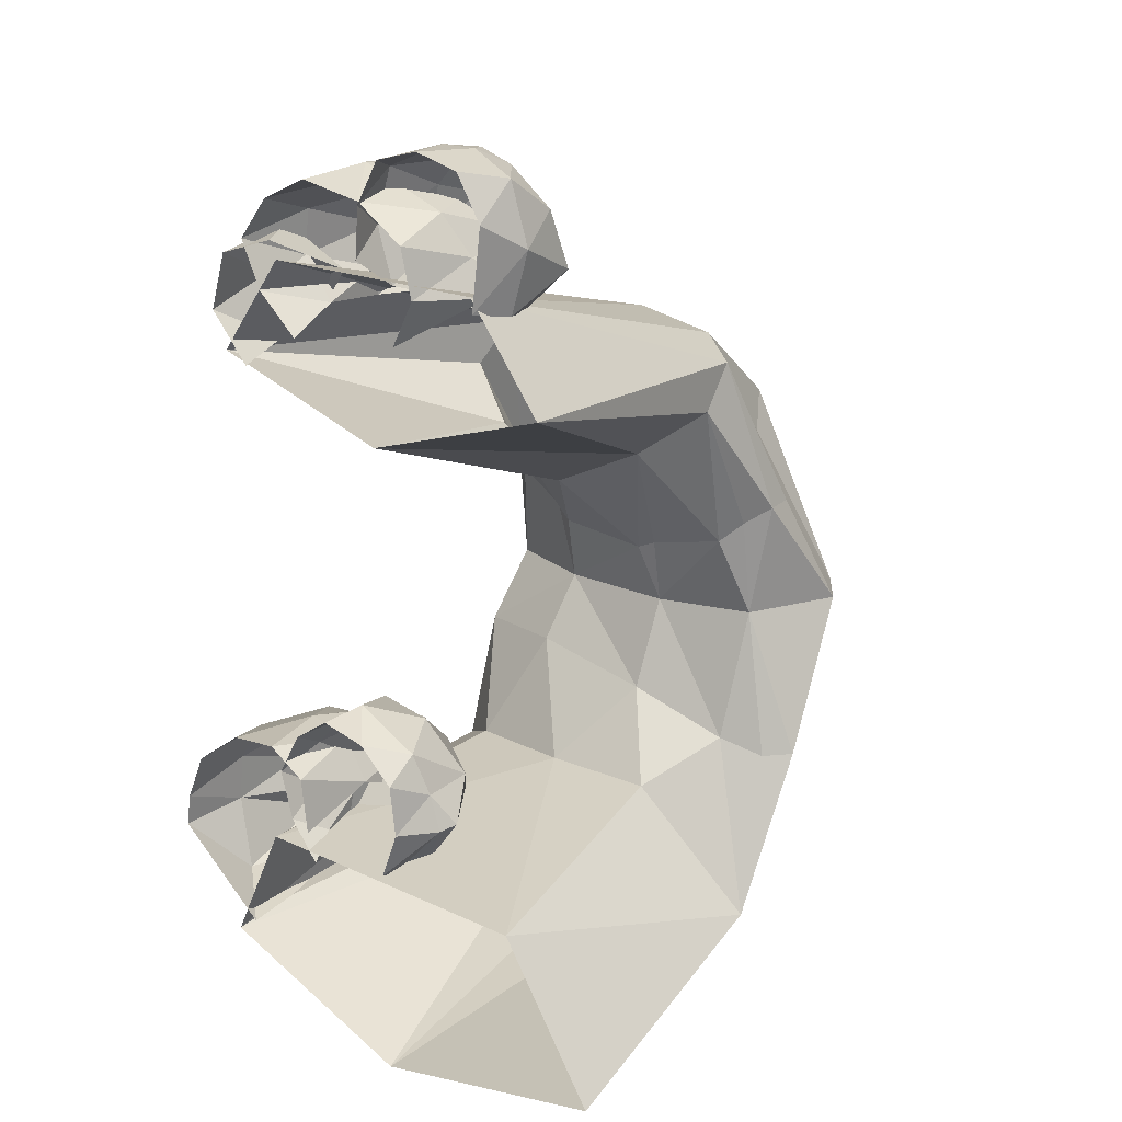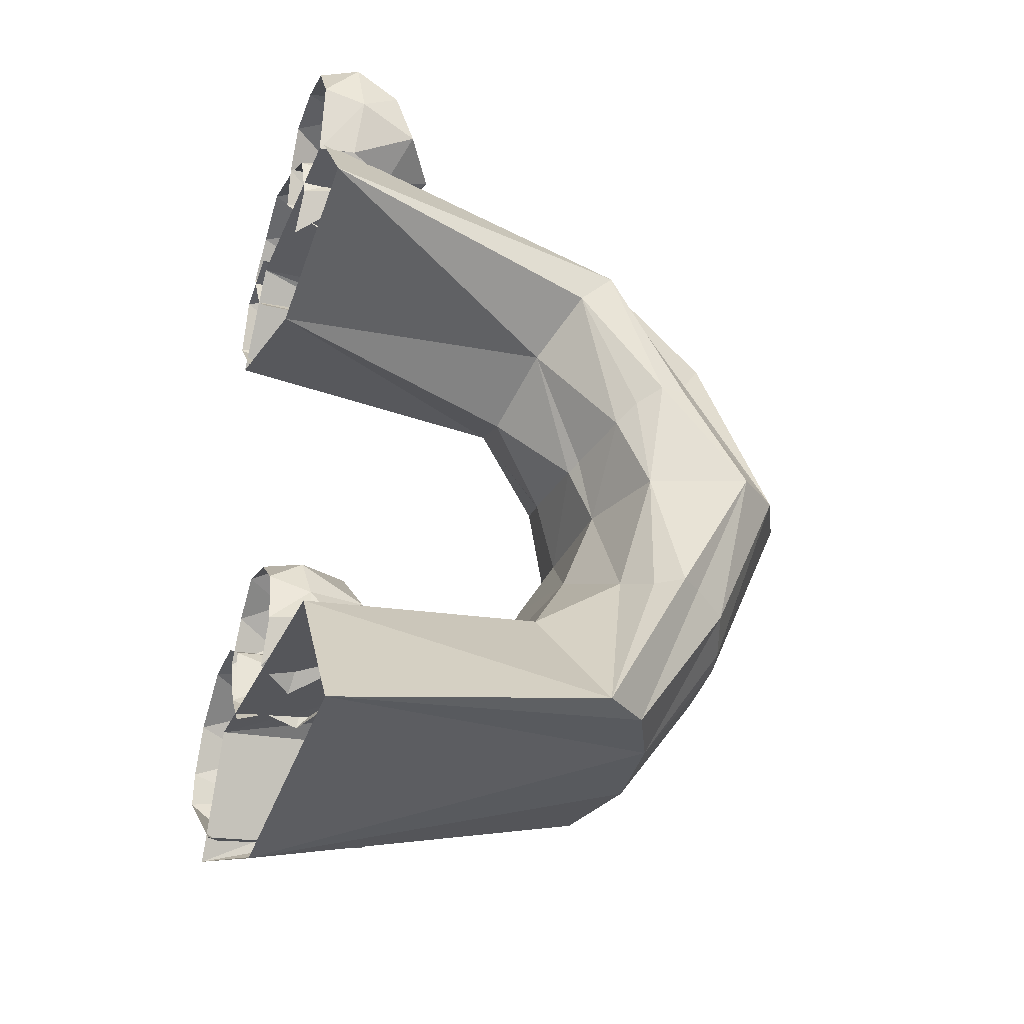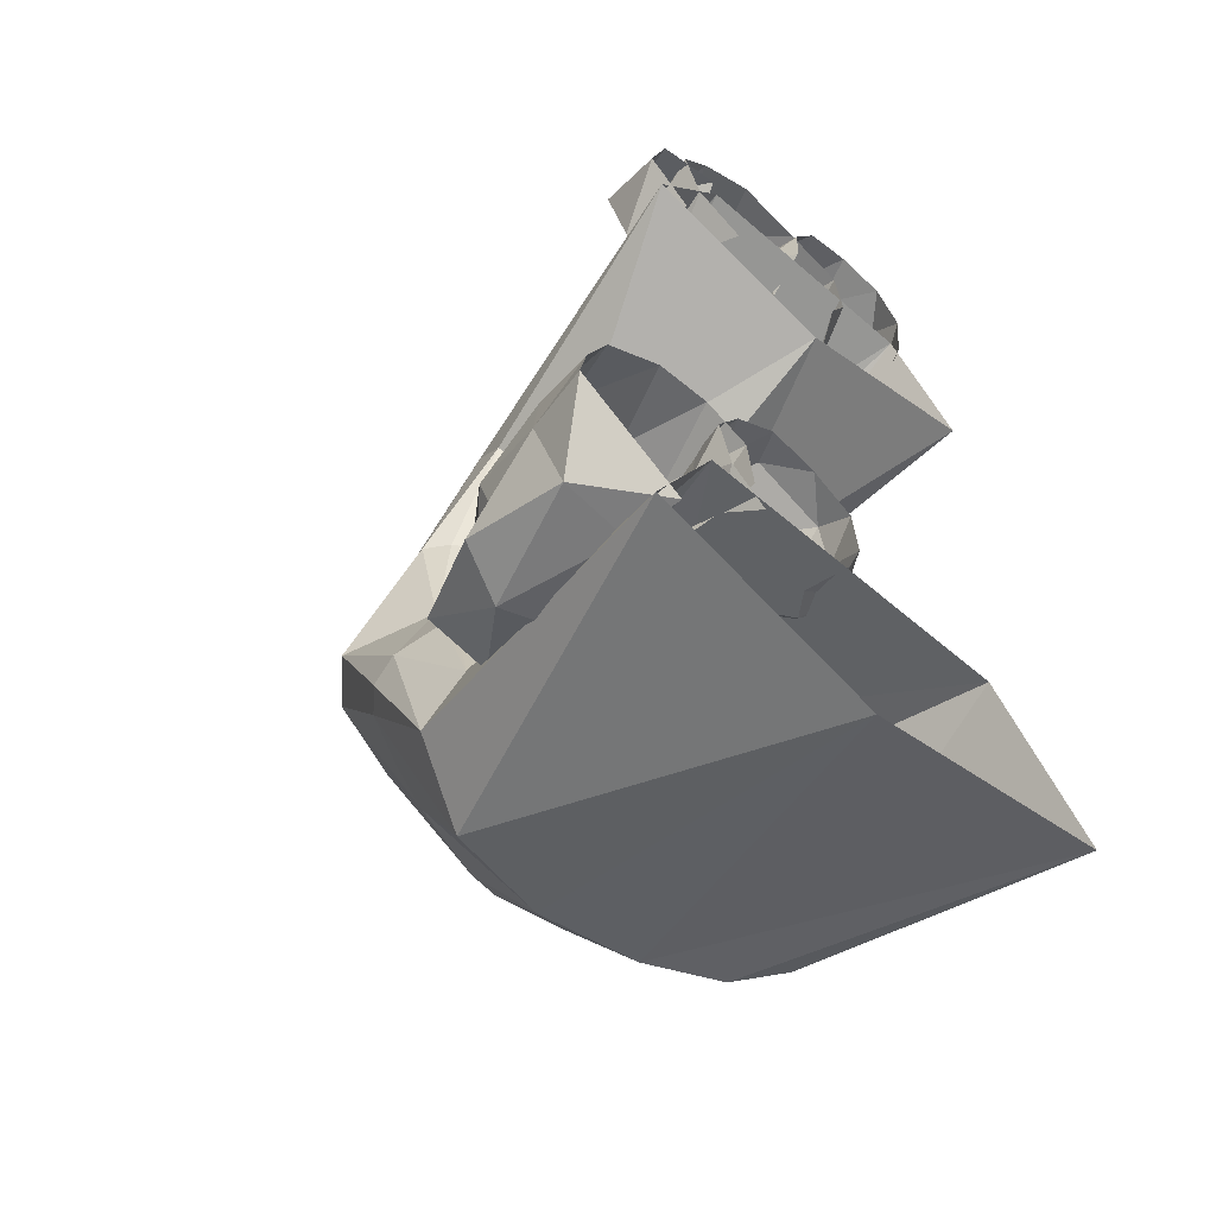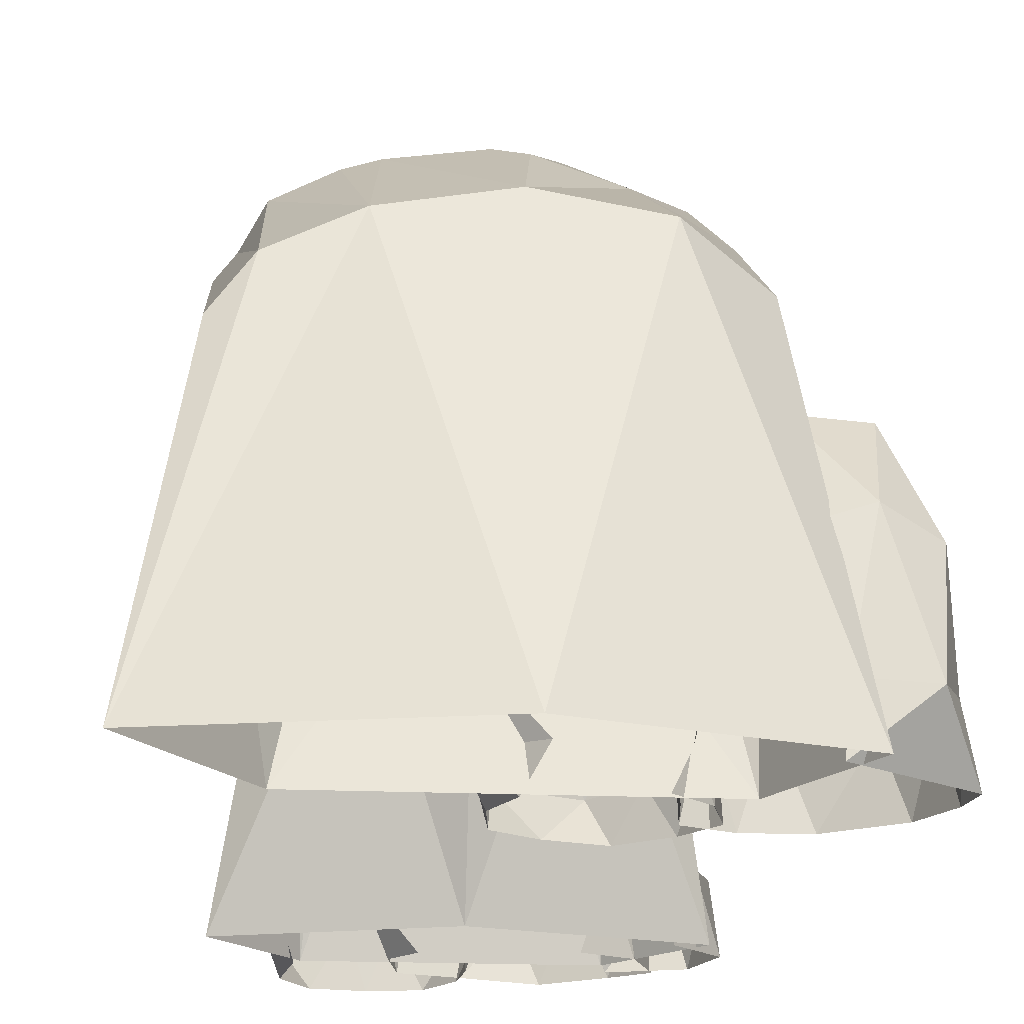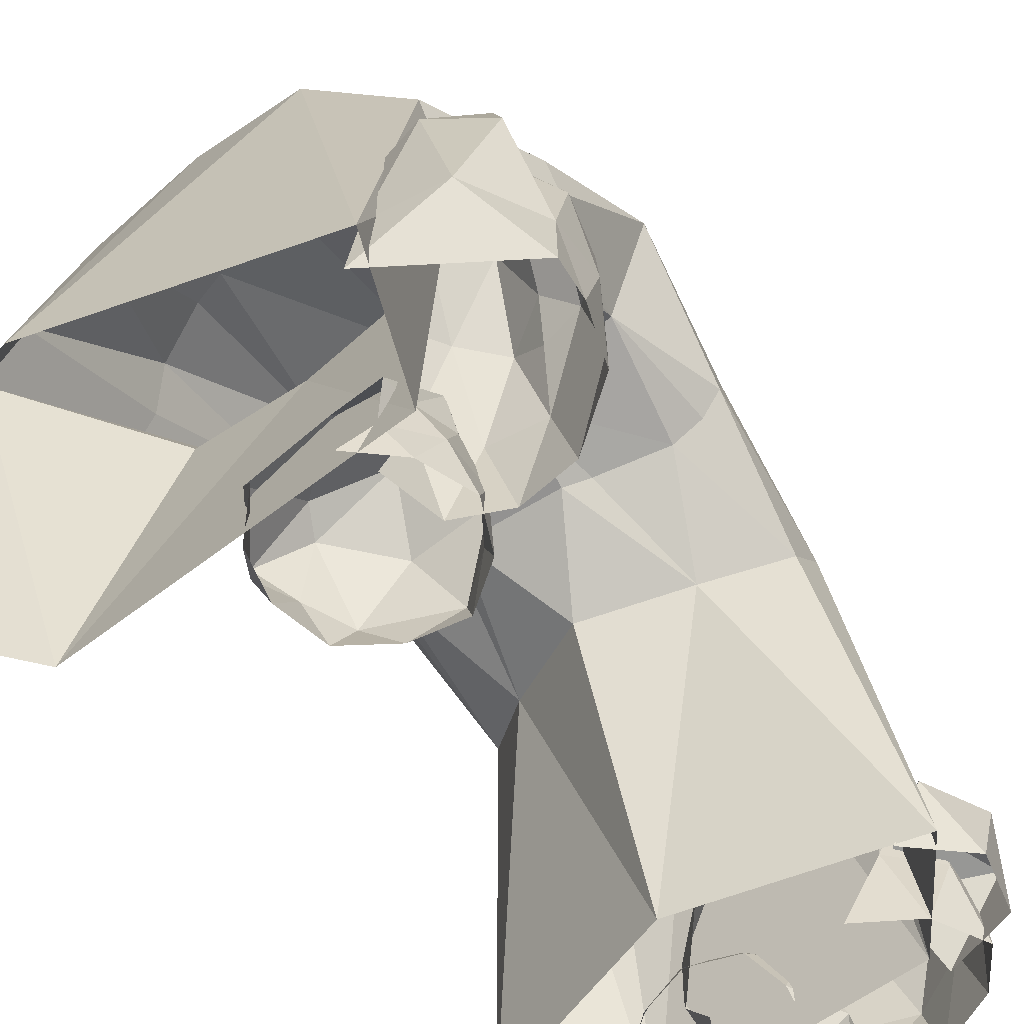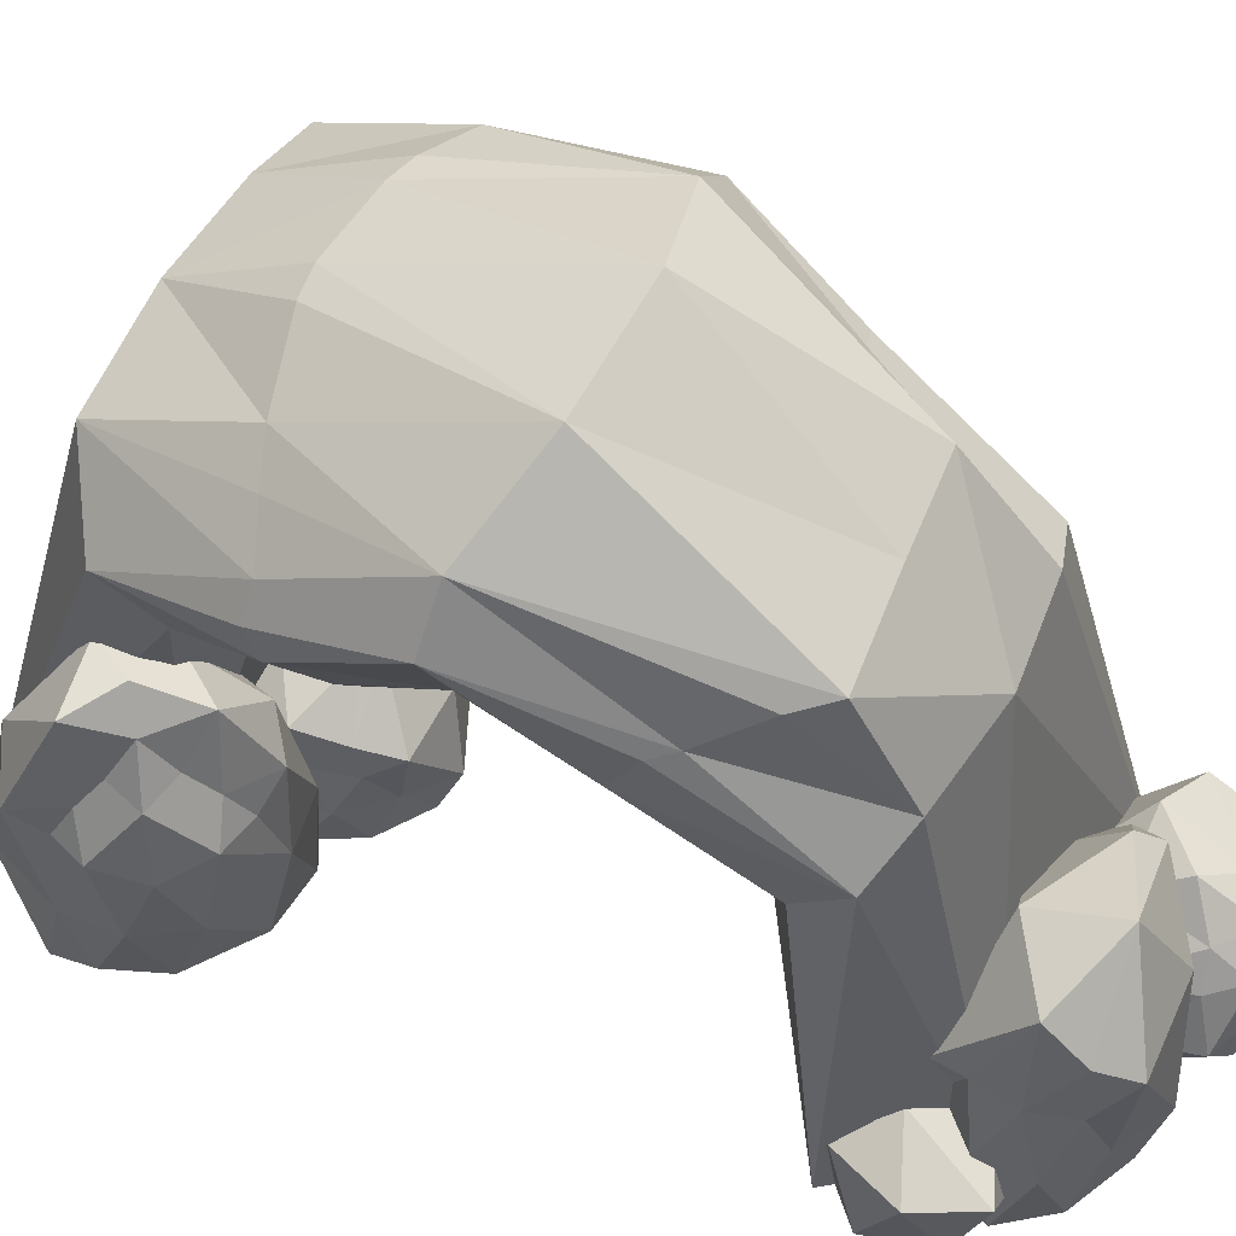
<metadata>
{"format":"obj","ext":"obj","renderer":"f3d","projection":"perspective","resolution":1024,"background":"white","views":[{"elev":18.6,"azim":41.7,"up":"+Z"},{"elev":-30.7,"azim":69.6,"up":"+Z"},{"elev":-57.8,"azim":-41.8,"up":"+Z"},{"elev":-18.7,"azim":175.0,"up":"+Y"},{"elev":-53.5,"azim":-139.6,"up":"+Y"},{"elev":62.2,"azim":-61.4,"up":"+Y"}]}
</metadata>
<code>
o Icosphere.006
v -0.6755 1.628 -0.7738
v -1.103 2.169 -1.269
v 0.0165 2.504 -1.579
v 1.136 2.169 -1.579
v 0.7085 1.628 -0.7738
v -0.9411 1.891 1.722
v -0.5738 2.356 2.088
v 0.6146 2.356 2.088
v 0.9818 1.891 1.722
v 0.02037 1.604 1.16
v -1.401 -0.01335 -1.889
v -0.9998 -0.01335 -1.092
v -1.048 1.878 -0.9601
v 0.0165 1.56 -0.7527
v 1.041 -0.01335 -1.092
v 0.02037 -0.01332 -2.382
v -0.6416 2.392 -1.574
v 1.671 -0.01335 -2.021
v 0.6746 2.392 -1.574
v 1.355 1.878 -1.574
v -0.3519 2.179 0.2934
v 0.3926 2.179 0.2934
v -1.184 2.971 0.2934
v -0.9542 2.359 0.2934
v -0.3519 3.579 0.4619
v -0.9542 3.262 0.2934
v 0.995 3.262 0.2934
v 0.3926 3.579 0.4619
v 0.995 2.359 0.2934
v 1.225 2.971 0.2934
v -0.5448 1.7 1.423
v -0.894 2.142 1.984
v 0.02037 2.415 2.169
v 0.9347 2.142 1.984
v 0.5855 1.7 1.423
v -1.264 -0.01286 2.098
v 0.02037 -0.01285 1.714
v -0.7732 -0.01286 2.718
v 0.8139 -0.01286 2.718
v 1.304 -0.01286 2.098
v 1.205 2.261 -0.6243
v -1.188 2.563 -0.478
v -1.202 2.379 -0.3875
v -1.057 2.137 -0.1863
v -1.013 2.085 -0.1449
v 1.103 2.431 1.008
v -0.3877 1.93 -0.1074
v 0.386 1.958 -0.2656
v -0.9477 2.286 1.008
v 0.9572 2.13 -0.5236
v -0.7882 2.16 0.9641
v -0.4001 2.073 0.8105
v -0.2705 2.022 0.7326
v 0.3279 2.033 0.6776
v 0.4277 2.073 0.7164
v 0.8752 2.176 0.7958
v 0.9905 2.282 0.9148
v 1.229 2.563 -0.6267
v -1.06 2.725 -0.478
v -0.7877 2.834 -0.6108
v -0.5428 2.908 -0.7179
v -0.07252 2.996 -0.8609
v 0.1084 3.002 -0.885
v 0.5971 2.943 -0.8626
v 0.7803 2.899 -0.8304
v 1.099 2.78 -0.7244
v 1.334 2.423 -0.6243
v -1.063 2.431 1.008
v 1.08 2.609 1.018
v 0.9566 2.7 1.048
v 0.688 2.802 1.368
v 0.5802 2.957 1.598
v 0.04856 2.956 1.653
v -0.006648 2.956 1.659
v -0.5532 2.959 1.727
v -0.7057 2.913 1.539
v -0.9099 2.699 1.248
v -0.9961 2.653 1.127
v 0.07615 -0.01249 -0.4225
v -0.4901 -0.01249 -0.1526
v -0.9218 -0.01249 -0.6077
v -0.6223 -0.01249 -1.159
v -0.005566 -0.01249 -1.044
v -0.184 0.5627 -0.216
v -0.714 0.4719 -0.3725
v -0.7818 0.4719 -0.8886
v 0.2739 0.366 -0.7406
v -0.37 0.8656 -0.5533
v -0.1744 -0.004522 -0.2191
v 0.1104 -0.004521 -0.7433
v -0.7609 -0.004521 -0.328
v -0.8386 -0.004522 -0.9195
v 0.1617 0.2506 -0.5364
v 0.2394 0.2506 -0.762
v -0.3846 0.2103 -0.07089
v 0.05511 0.2103 -0.2805
v -0.8396 0.2506 -0.4642
v -0.629 0.2506 -0.2423
v -0.7334 0.2096 -1.036
v -0.8794 0.2506 -0.7676
v -0.1333 0.2096 -1.155
v 0.1018 0.6246 -0.5323
v -0.6096 0.6246 -0.1931
v -0.8102 0.5108 -0.6224
v -0.7923 0.443 -1.079
v 0.001023 0.3864 -1.073
v -0.309 0.8807 -0.4783
v 0.01847 0.711 -0.6721
v -0.6862 0.6716 -0.4158
v -0.7748 0.7675 -0.6776
v -0.3775 0.6801 -0.9632
v -1.855 -0.02174 -1.059
v -1.233 -0.01843 -1.775
v -0.7294 -0.01843 -0.6082
v -1.348 -0.01843 -0.4915
v -1.754 1.01 -1.447
v -1.055 1.01 -1.579
v -0.7343 1.01 -0.9758
v -1.024 1.01 -0.5115
v -1.686 0.8288 -0.7655
v -1.234 1.645 -1.065
v -1.896 -0.01761 -1.276
v -1.715 -0.01761 -0.7458
v -0.6872 -0.01344 -0.9675
v -1.004 -0.01344 -0.4594
v -1.803 0.4037 -0.895
v -1.608 0.4037 -0.6095
v -1.68 0.3417 -1.657
v -1.836 0.4037 -1.211
v -1.269 0.3417 -1.734
v -0.6824 0.4958 -0.7792
v -1.169 0.4958 -0.4467
v -0.8529 0.4958 -0.5063
v -1.773 0.9034 -1.045
v -1.443 1.127 -1.615
v -0.8169 1.1 -0.6873
v -1.457 0.9034 -0.5829
v -1.519 1.613 -1.234
v -1.559 1.212 -0.8518
v -1.108 1.613 -1.311
v -0.9405 1.473 -1.012
v -1.111 1.473 -0.7395
v -1.378 1.471 -0.959
v -1.222 0.8719 -0.548
v -1.283 1.082 -0.6537
v -1.339 1.248 -0.7986
v -1.705 0.8719 -1.254
v -1.629 1.083 -1.161
v -1.514 1.249 -1.057
v 0.2935 -0.03036 2.936
v -0.493 -0.03036 3.224
v -1.057 -0.03036 2.813
v -0.6184 -0.03036 2.27
v 0.2161 -0.03036 2.346
v -0.07229 1.046 3.147
v -0.7862 0.8632 3.026
v -0.8505 0.8632 2.537
v 0.5805 0.6497 2.621
v -0.05903 -0.0143 3.144
v 0.3578 -0.01429 2.627
v -0.8526 -0.01429 3.072
v -0.9263 -0.01429 2.511
v 0.4164 0.4171 2.822
v 0.5345 0.4171 2.603
v -0.3537 0.3359 3.297
v 0.2571 0.3359 3.072
v -0.9524 0.4171 2.946
v -0.6775 0.4171 3.146
v -0.7764 0.4171 2.394
v -0.9902 0.4171 2.658
v 0.3345 1.171 2.829
v -0.6538 1.171 3.192
v -0.9038 0.9415 2.793
v -0.8544 0.8875 2.356
v 0.2266 0.7735 2.318
v -0.2284 1.593 2.903
v 0.2285 1.345 2.7
v -0.746 1.266 2.984
v -0.7292 1.438 2.738
v -0.2953 1.365 2.444
v -1.234 -0.0287 2.704
v -1.354 -0.0287 2.338
v -1.069 -0.0287 2.032
v -0.8086 -0.0287 2.833
v -1.327 0.4118 2.512
v -1.2 0.3832 2.117
v -0.6477 0.414 2.612
v -1.143 0.414 2.842
v -0.948 0.5216 2.329
v 0.1292 -0.03893 3.398
v -0.06192 -0.03893 2.81
v 0.8505 -0.03893 2.626
v 0.7475 -0.03893 3.398
v 0.07684 0.4967 3.192
v 0.1292 0.4871 2.547
v 0.7475 0.4871 2.547
v 0.9559 0.4835 3.152
v 0.421 0.4967 3.442
v 0.4056 0.841 2.973
v -0.03743 -0.03597 3.127
v 0.4384 -0.03597 3.472
v 0.9142 -0.03597 3.127
v 0.296 0.3158 3.465
v 0.546 0.3158 3.465
v -0.1498 0.2241 2.972
v -0.03744 0.2241 3.318
v -0.03744 0.2241 2.626
v 0.9289 0.1942 2.593
v 0.9289 0.1942 3.353
v 1.026 0.2241 2.972
v 0.2187 0.5285 3.359
v -0.03743 0.5333 2.818
v 0.4384 0.5333 2.472
v 0.9793 0.6074 2.803
v 0.6233 0.5285 3.359
v 0.2187 0.66 3.146
v 0.421 0.66 3.293
v 0.2566 0.7244 2.722
v 0.6559 0.8175 2.698
v 0.6091 0.6736 3.164
f 1 12 14
f 47 45 1
f 42 43 23
f 62 61 25
f 66 65 27
f 50 41 29
f 5 50 48
f 23 59 42
f 25 63 62
f 66 30 58
f 14 5 48
f 6 31 36
f 7 32 38
f 8 33 39
f 9 34 40
f 10 35 37
f 37 35 40
f 35 9 40
f 40 34 39
f 34 8 39
f 39 33 38
f 33 7 38
f 38 32 36
f 32 6 36
f 36 31 37
f 31 10 37
f 35 54 55
f 55 56 35
f 9 56 57
f 34 46 69
f 69 70 34
f 8 70 71
f 33 72 73
f 73 74 33
f 75 33 74
f 77 7 76
f 77 78 32
f 68 32 78
f 51 6 49
f 51 52 31
f 53 31 52
f 57 46 9
f 41 20 67
f 67 58 30
f 71 72 8
f 65 19 64
f 64 63 28
f 75 76 7
f 61 17 60
f 60 59 26
f 68 49 6
f 43 13 44
f 44 45 24
f 53 54 10
f 47 14 48
f 22 56 55
f 15 20 5
f 15 18 20
f 18 4 20
f 18 19 4
f 18 16 19
f 16 3 19
f 16 17 3
f 16 11 17
f 11 2 17
f 14 15 5
f 14 12 15
f 11 13 2
f 11 12 13
f 12 1 13
f 50 22 48
f 29 57 56
f 21 48 22
f 14 47 1
f 22 55 54
f 13 45 44
f 43 24 23
f 2 43 42
f 20 50 5
f 21 45 47
f 21 54 53
f 21 53 52
f 21 51 24
f 24 51 49
f 29 46 57
f 19 66 4
f 27 64 28
f 3 64 19
f 3 62 63
f 3 61 62
f 61 26 25
f 17 59 60
f 4 66 58
f 2 42 59
f 4 67 20
f 29 67 30
f 23 77 26
f 26 77 76
f 26 75 25
f 25 75 74
f 25 73 28
f 28 73 72
f 27 72 71
f 27 71 70
f 30 70 69
f 23 68 78
f 24 68 23
f 30 69 46
f 79 90 93
f 80 89 95
f 81 91 97
f 82 92 99
f 79 93 96
f 80 95 98
f 81 97 100
f 83 101 94
f 84 102 107
f 85 103 109
f 86 104 110
f 87 106 108
f 108 111 88
f 108 106 111
f 111 110 88
f 111 105 110
f 105 86 110
f 110 109 88
f 110 104 109
f 104 85 109
f 109 107 88
f 109 103 107
f 103 84 107
f 107 108 88
f 107 102 108
f 102 87 108
f 94 106 87
f 94 101 106
f 99 86 105
f 100 104 86
f 100 97 104
f 97 85 104
f 98 103 85
f 98 95 103
f 95 84 103
f 96 102 84
f 96 93 102
f 93 87 102
f 99 100 86
f 99 92 100
f 92 81 100
f 97 98 85
f 97 91 98
f 91 80 98
f 95 96 84
f 95 89 96
f 89 79 96
f 93 94 87
f 93 90 94
f 90 83 94
f 112 123 126
f 113 122 128
f 114 124 131
f 115 125 132
f 112 126 129
f 113 128 130
f 114 131 133
f 115 132 127
f 147 134 148
f 117 135 140
f 119 136 142
f 120 137 139
f 142 143 146
f 146 145 142
f 119 145 144
f 142 141 121
f 142 136 141
f 136 118 141
f 141 140 121
f 140 138 121
f 140 135 138
f 135 116 138
f 149 139 143
f 148 139 149
f 134 120 139
f 127 137 120
f 127 132 137
f 132 119 144
f 133 136 119
f 133 131 136
f 131 118 136
f 130 135 117
f 130 128 135
f 128 116 135
f 129 134 147
f 129 126 134
f 126 120 134
f 132 133 119
f 132 125 133
f 125 114 133
f 128 129 116
f 128 122 129
f 122 112 129
f 126 127 120
f 126 123 127
f 123 115 127
f 139 145 146
f 137 144 145
f 139 146 143
f 138 148 149
f 116 148 138
f 138 143 121
f 116 129 147
f 137 132 144
f 150 160 163
f 151 159 165
f 152 161 167
f 153 162 169
f 150 163 166
f 151 165 168
f 152 167 170
f 155 171 176
f 156 172 178
f 157 173 179
f 158 175 177
f 177 175 180
f 178 176 179
f 180 174 179
f 174 157 179
f 176 177 180
f 179 173 178
f 173 156 178
f 179 176 180
f 178 172 176
f 172 155 176
f 176 171 177
f 171 158 177
f 164 175 158
f 169 157 174
f 170 173 157
f 170 167 173
f 167 156 173
f 168 172 156
f 168 165 172
f 165 155 172
f 166 171 155
f 166 163 171
f 163 158 171
f 169 170 157
f 169 162 170
f 162 152 170
f 167 168 156
f 167 161 168
f 161 151 168
f 165 166 155
f 165 159 166
f 159 150 166
f 163 164 158
f 163 160 164
f 160 154 164
f 181 184 188
f 182 181 185
f 183 182 186
f 181 188 185
f 182 185 186
f 184 187 188
f 185 188 189
f 186 185 189
f 188 187 189
f 190 201 203
f 191 200 205
f 193 202 209
f 190 203 206
f 191 205 207
f 192 208 210
f 193 209 204
f 194 211 216
f 195 212 218
f 196 213 219
f 197 214 220
f 198 215 217
f 217 220 199
f 217 215 220
f 215 197 220
f 220 219 199
f 220 214 219
f 214 196 219
f 219 218 199
f 219 213 218
f 213 195 218
f 218 216 199
f 218 212 216
f 212 194 216
f 216 217 199
f 216 211 217
f 211 198 217
f 204 215 198
f 204 209 215
f 209 197 215
f 210 214 197
f 210 208 214
f 208 196 214
f 207 212 195
f 207 205 212
f 205 194 212
f 206 211 194
f 206 203 211
f 203 198 211
f 209 210 197
f 209 202 210
f 202 192 210
f 205 206 194
f 205 200 206
f 200 190 206
f 203 204 198
f 203 201 204
f 201 193 204
f 23 26 59
f 25 28 63
f 66 27 30
f 35 10 54
f 9 35 56
f 34 9 46
f 8 34 70
f 33 8 72
f 75 7 33
f 77 32 7
f 68 6 32
f 51 31 6
f 53 10 31
f 22 29 56
f 50 29 22
f 21 47 48
f 13 1 45
f 43 44 24
f 2 13 43
f 20 41 50
f 21 24 45
f 21 22 54
f 21 52 51
f 29 30 46
f 19 65 66
f 27 65 64
f 3 63 64
f 3 17 61
f 61 60 26
f 17 2 59
f 4 58 67
f 29 41 67
f 23 78 77
f 26 76 75
f 25 74 73
f 27 28 72
f 30 27 70
f 24 49 68
f 142 121 143
f 119 142 145
f 148 134 139
f 139 137 145
f 116 147 148
f 138 149 143

</code>
